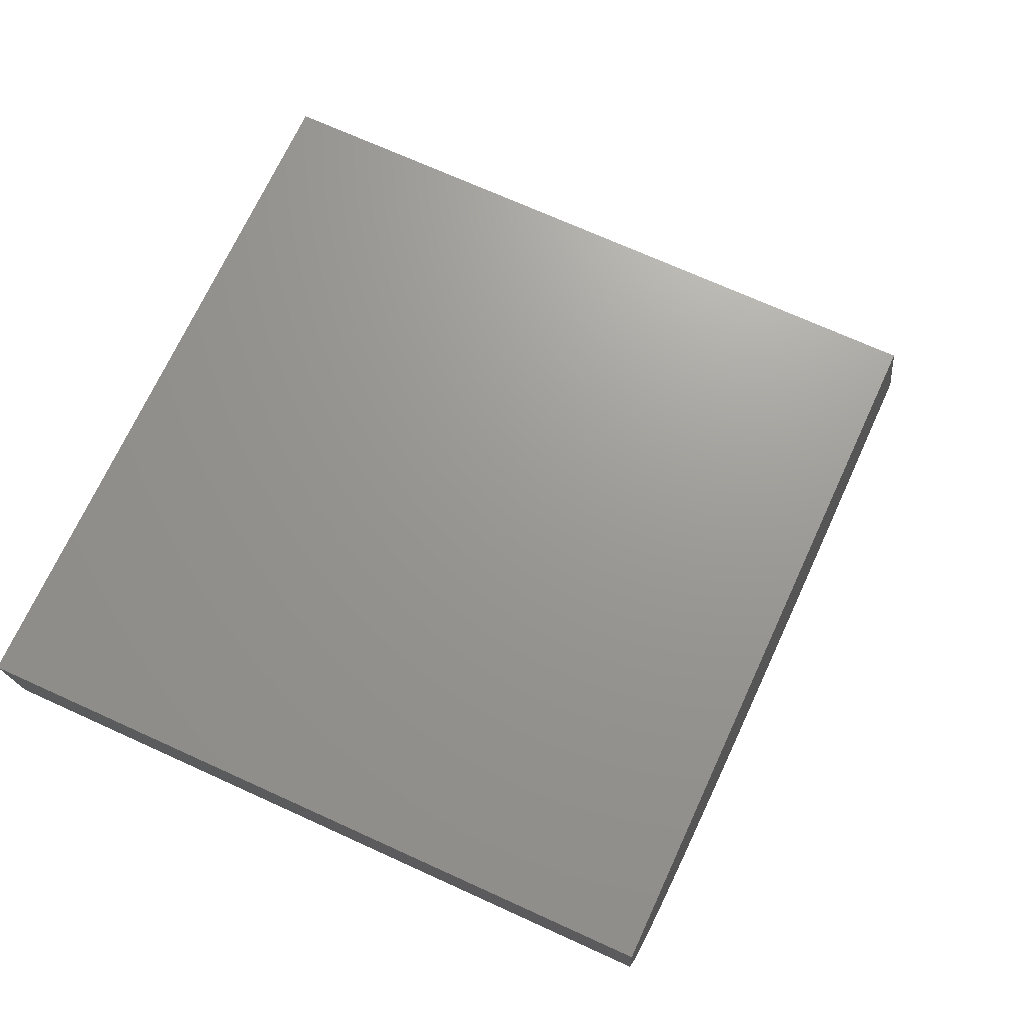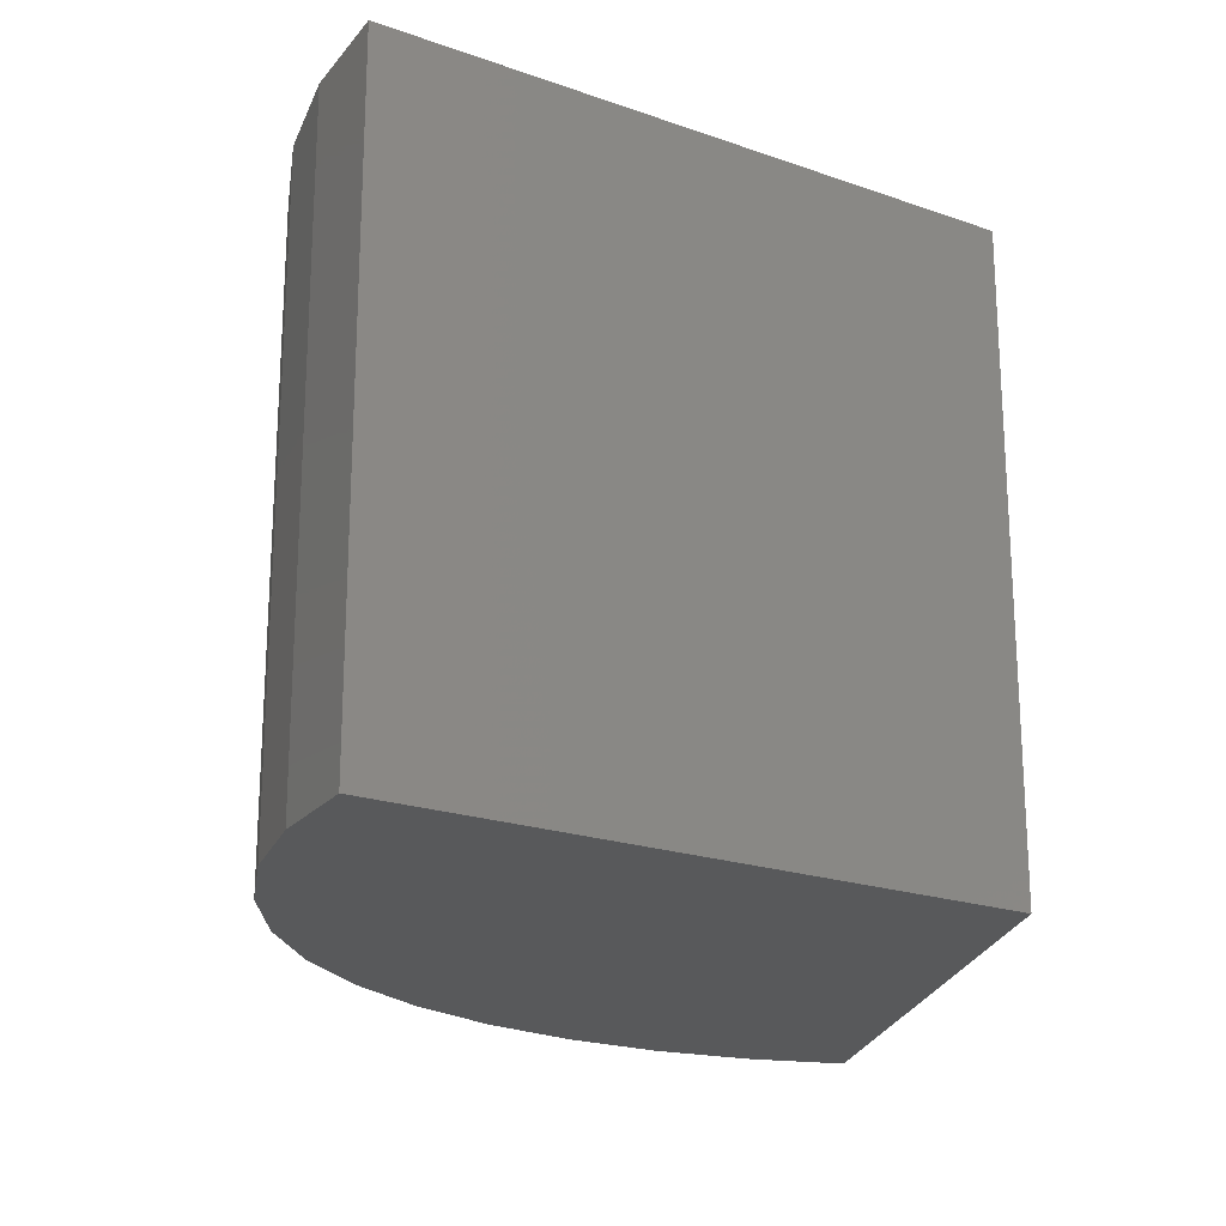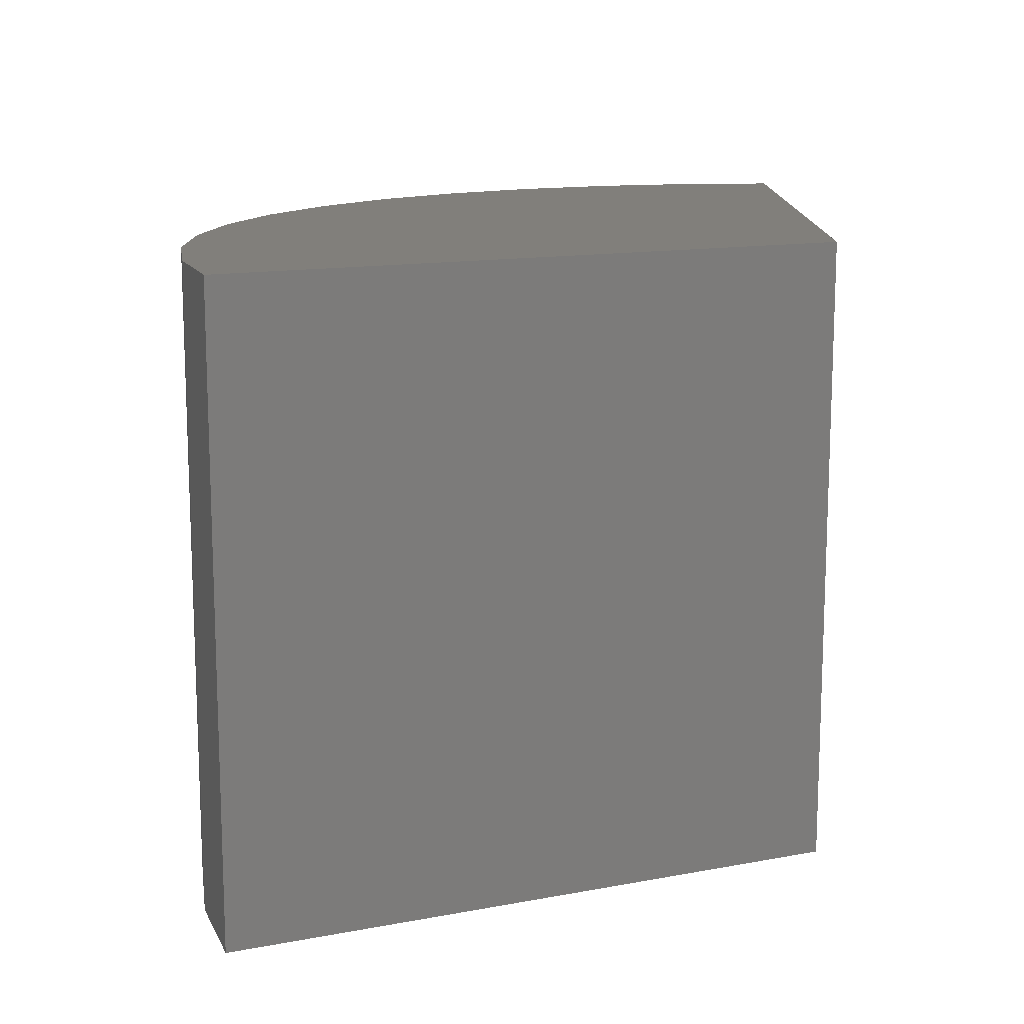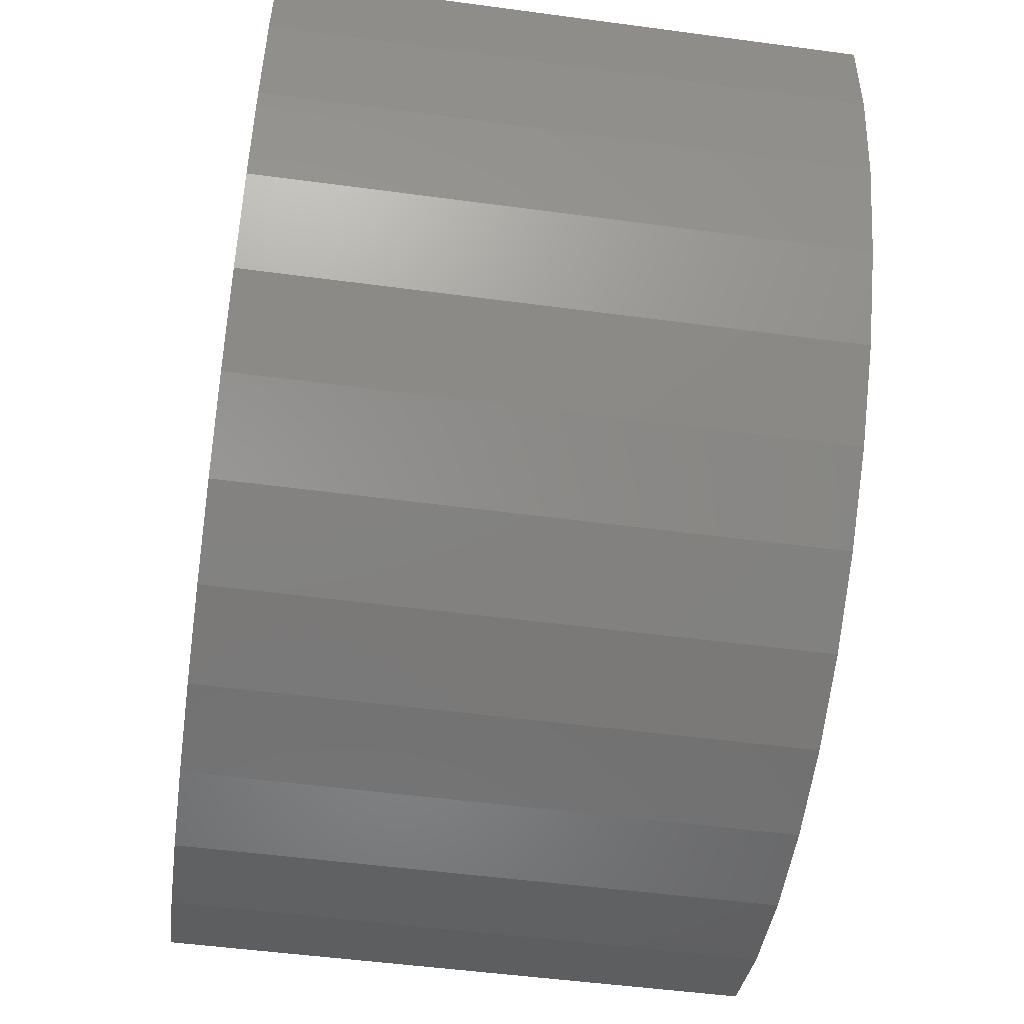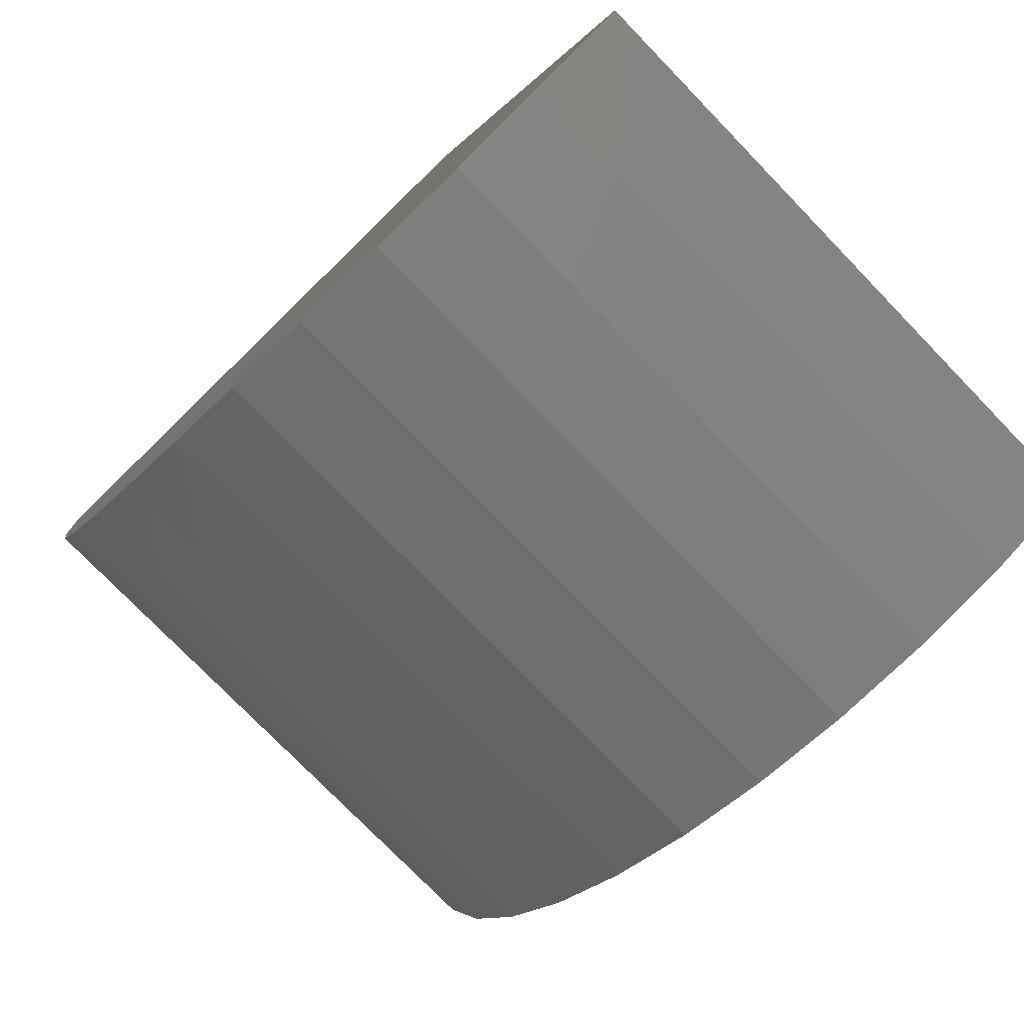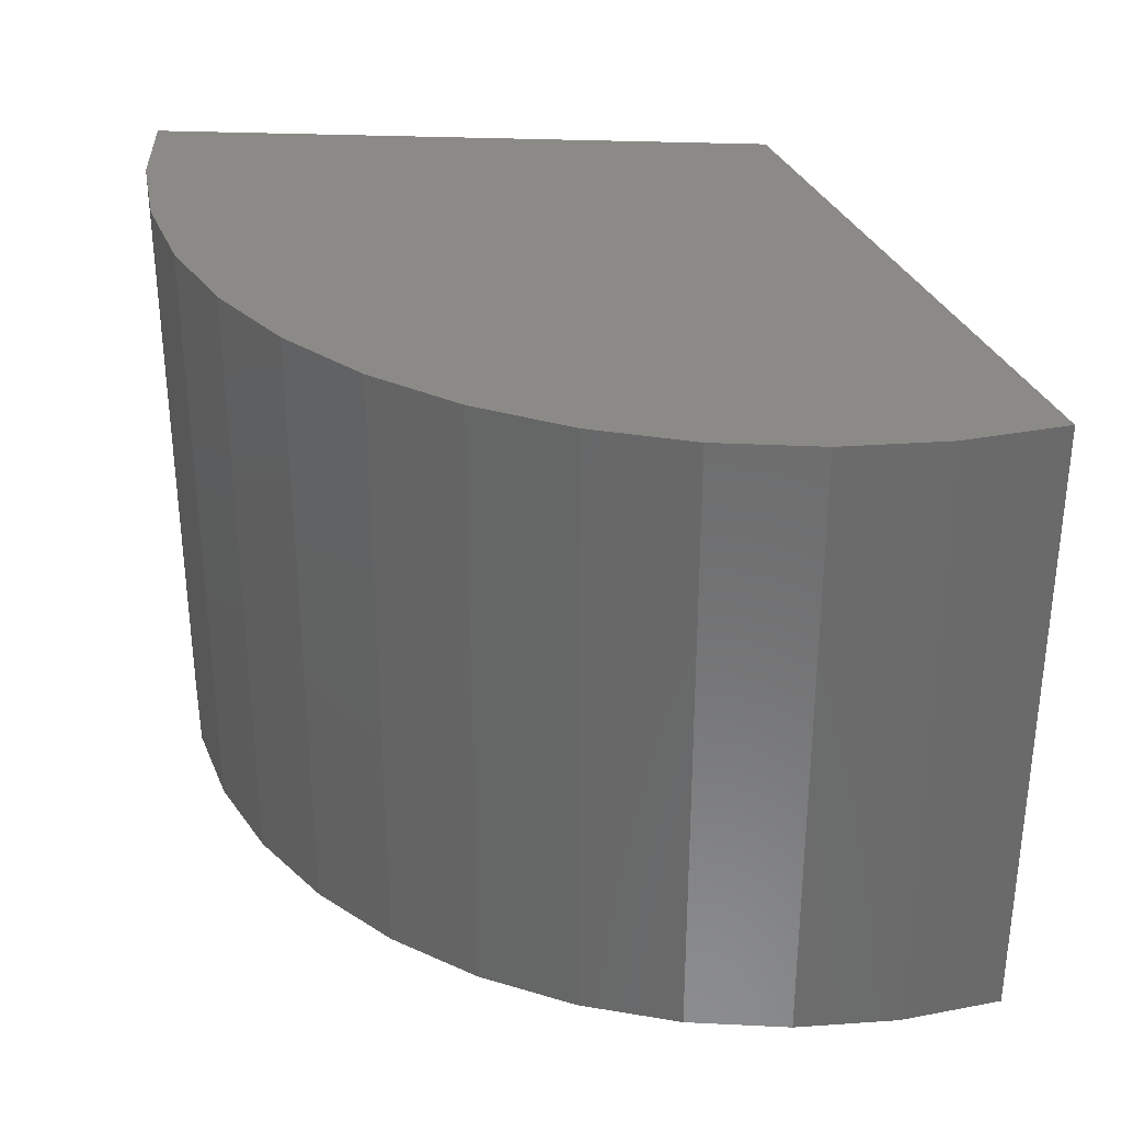
<metadata>
{"format":"stl","ext":"stl","renderer":"f3d","projection":"perspective","resolution":1024,"background":"white","views":[{"elev":69.7,"azim":-65.4,"up":"+Y"},{"elev":-20.8,"azim":80.6,"up":"+Z"},{"elev":13.5,"azim":89.9,"up":"+Z"},{"elev":-53.1,"azim":-98.1,"up":"+Y"},{"elev":-77.3,"azim":44.2,"up":"+Y"},{"elev":32.2,"azim":3.3,"up":"+Z"}]}
</metadata>
<code>
# stl→obj: 28 verts, 52 faces
v -0.1447 -0.2302 0.1172
v -0.1447 -0.2302 0.3672
v -0.1837 -0.2431 0.1172
v -0.1837 -0.2431 0.3672
v -0.2242 -0.2494 0.1172
v -0.2242 -0.2494 0.3672
v -0.2653 -0.2489 0.1172
v -0.2653 -0.2489 0.3672
v -0.3057 -0.2418 0.1172
v -0.3057 -0.2418 0.3672
v -0.3443 -0.2282 0.1172
v -0.3443 -0.2282 0.3672
v -0.3803 -0.2084 0.1172
v -0.3803 -0.2084 0.3672
v -0.4125 -0.183 0.1172
v -0.4125 -0.183 0.3672
v -0.4401 -0.1527 0.1172
v -0.4401 -0.1527 0.3672
v -0.4624 -0.1183 0.1172
v -0.4624 -0.1183 0.3672
v -0.4788 -0.08066 0.1172
v -0.4788 -0.08066 0.3672
v -0.4888 -0.04088 0.1172
v -0.4888 -0.04088 0.3672
v -0.4922 0 0.1172
v -0.4922 1.388e-17 0.3672
v -0.2422 3.126e-17 0.3672
v -0.2422 2.776e-17 0.1172
f 1 2 3
f 3 2 4
f 3 4 5
f 5 4 6
f 5 6 7
f 7 6 8
f 7 8 9
f 9 8 10
f 9 10 11
f 11 10 12
f 11 12 13
f 13 12 14
f 13 14 15
f 15 14 16
f 15 16 17
f 17 16 18
f 17 18 19
f 19 18 20
f 19 20 21
f 21 20 22
f 21 22 23
f 23 22 24
f 23 24 25
f 25 24 26
f 4 10 8
f 4 8 6
f 2 27 26
f 2 26 24
f 2 24 22
f 2 22 20
f 2 20 18
f 2 18 16
f 2 16 14
f 2 14 12
f 2 12 10
f 2 10 4
f 7 9 3
f 5 7 3
f 1 3 9
f 1 9 11
f 1 11 13
f 1 13 15
f 1 15 17
f 1 17 19
f 1 19 21
f 1 21 23
f 1 23 25
f 1 25 28
f 25 26 28
f 28 26 27
f 1 28 2
f 2 28 27

</code>
